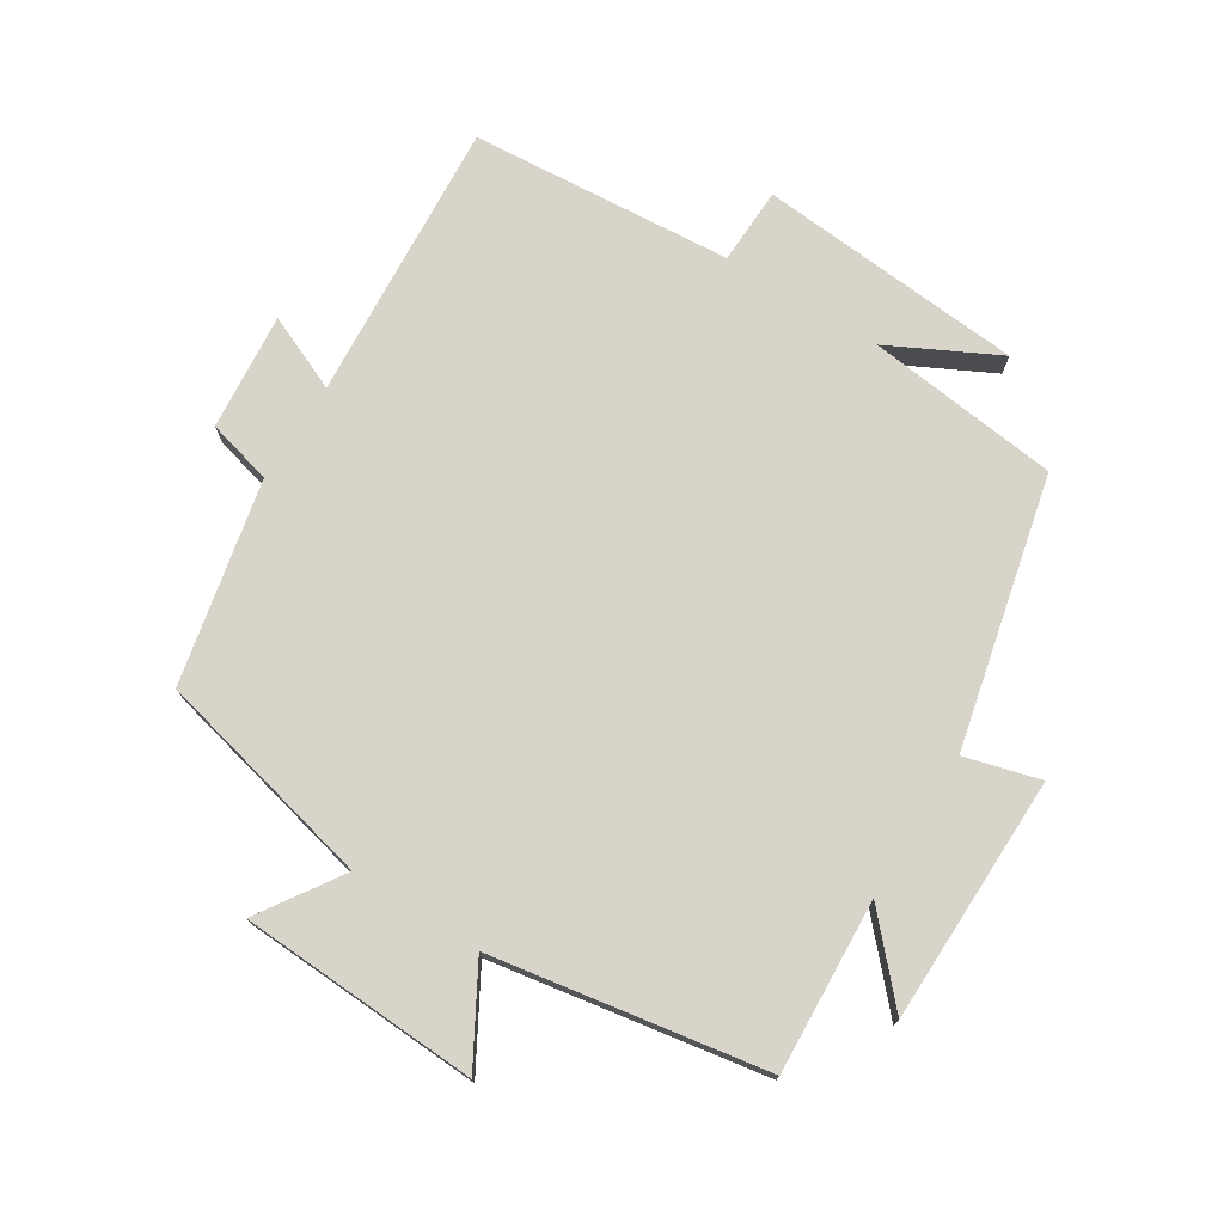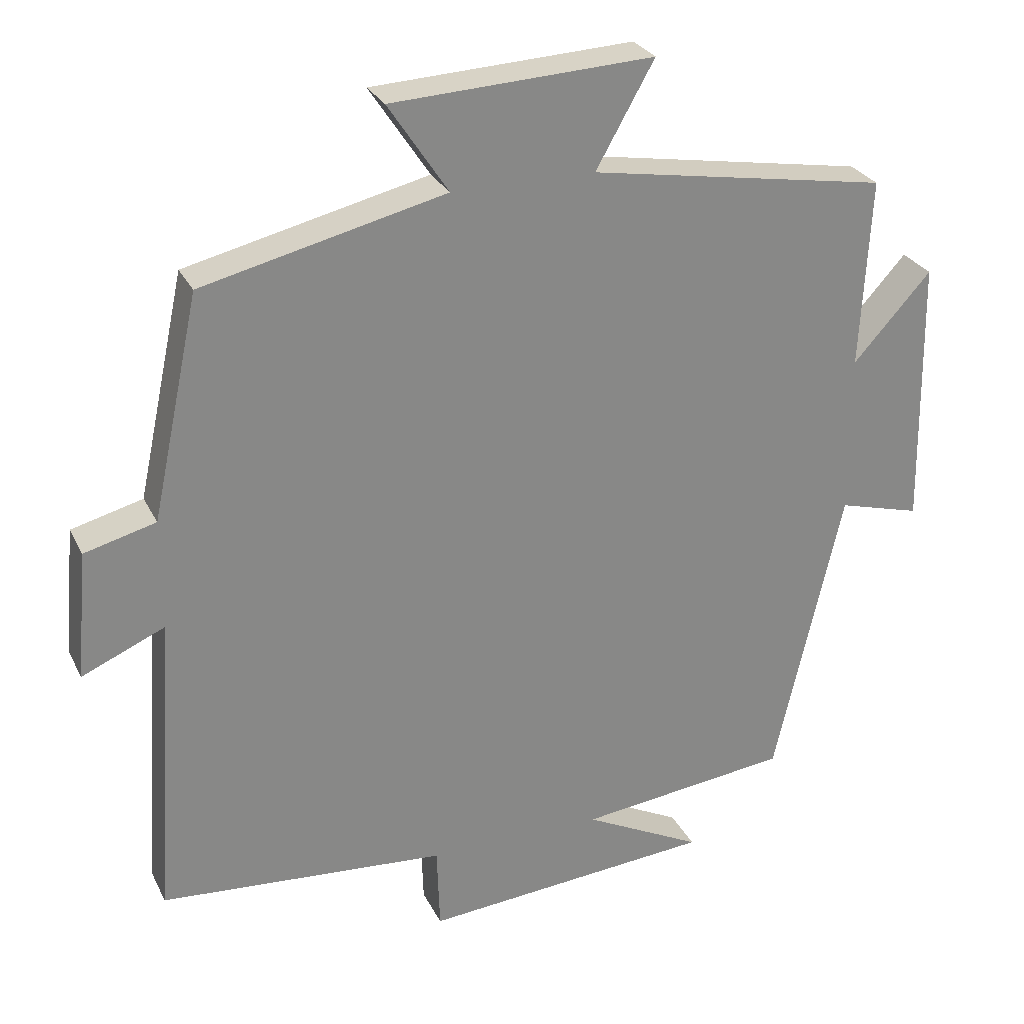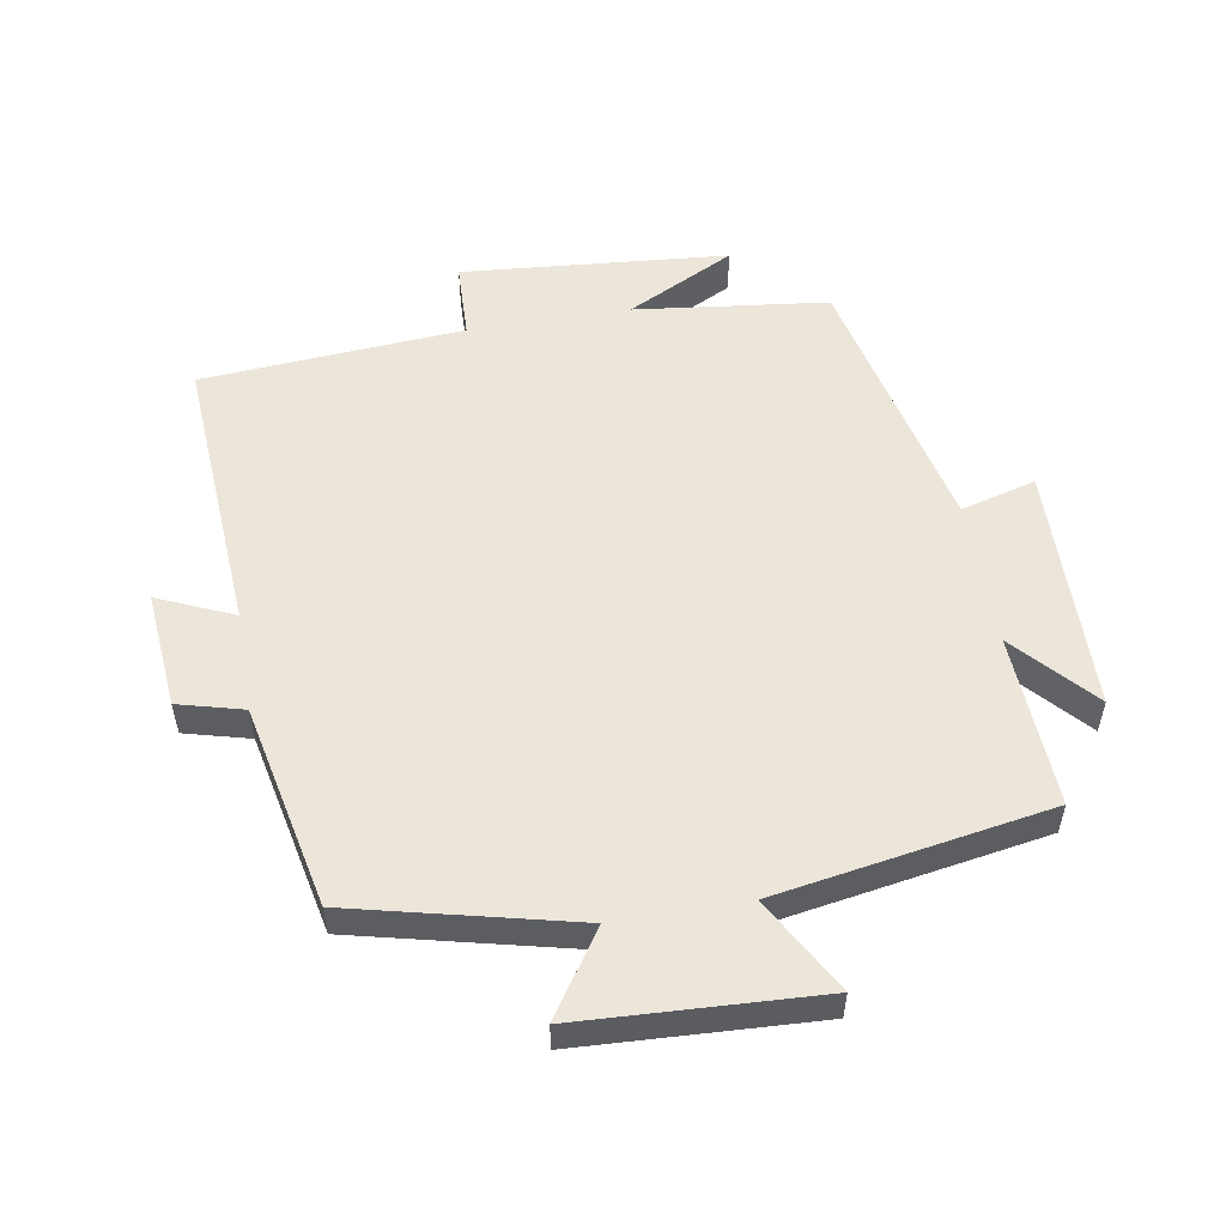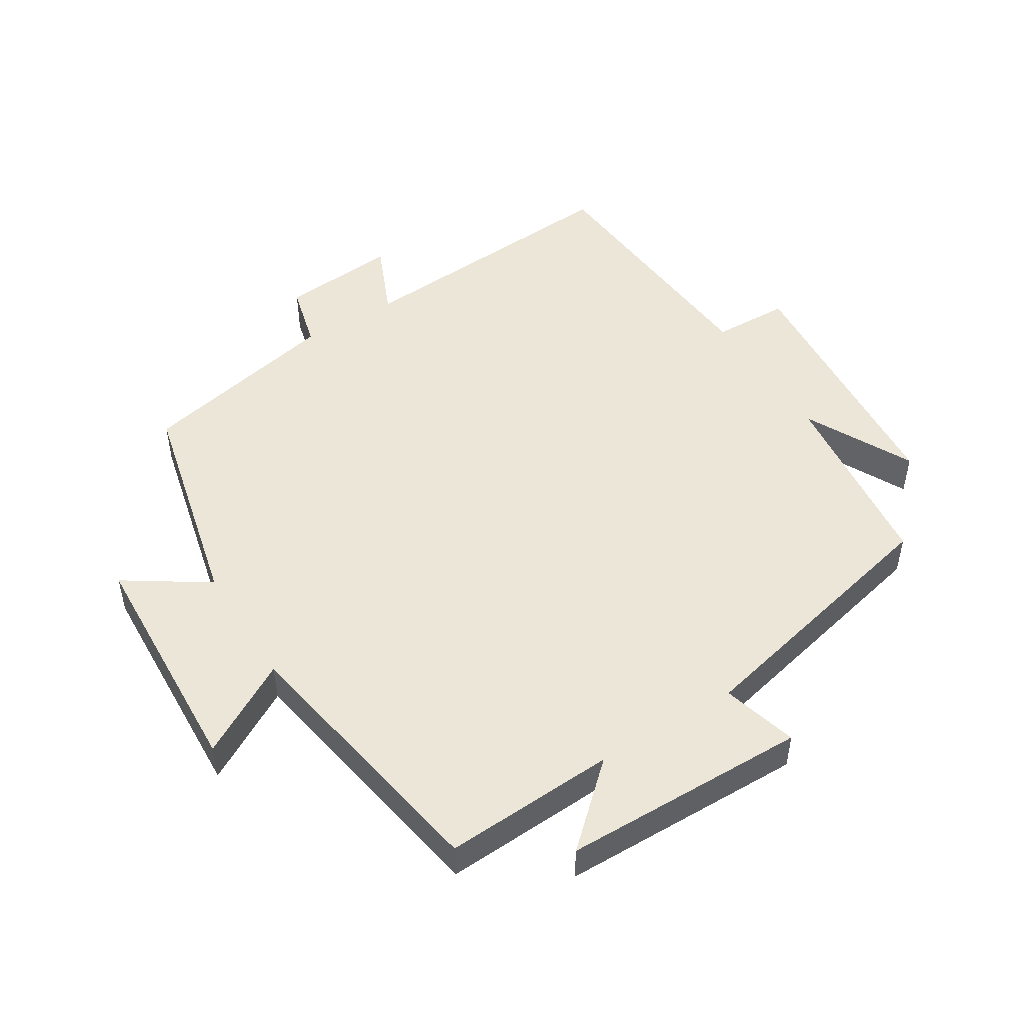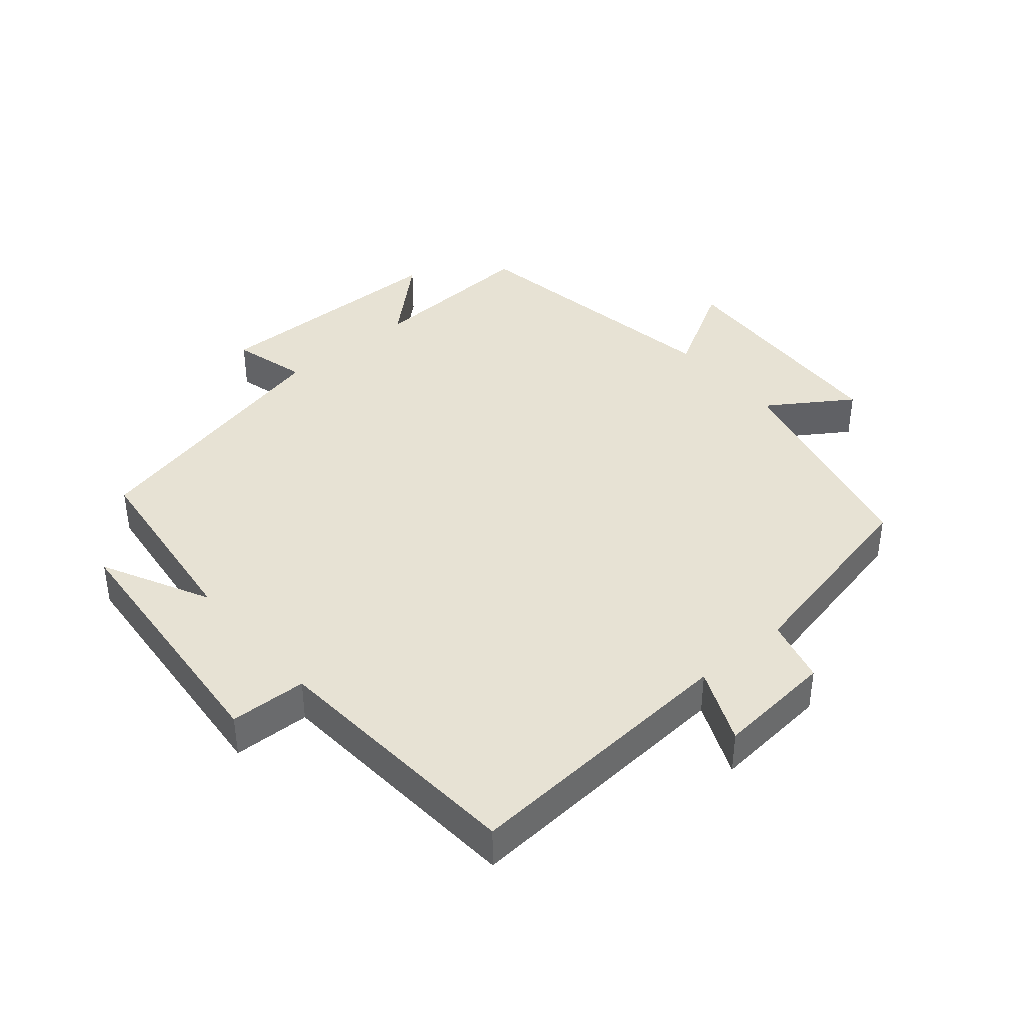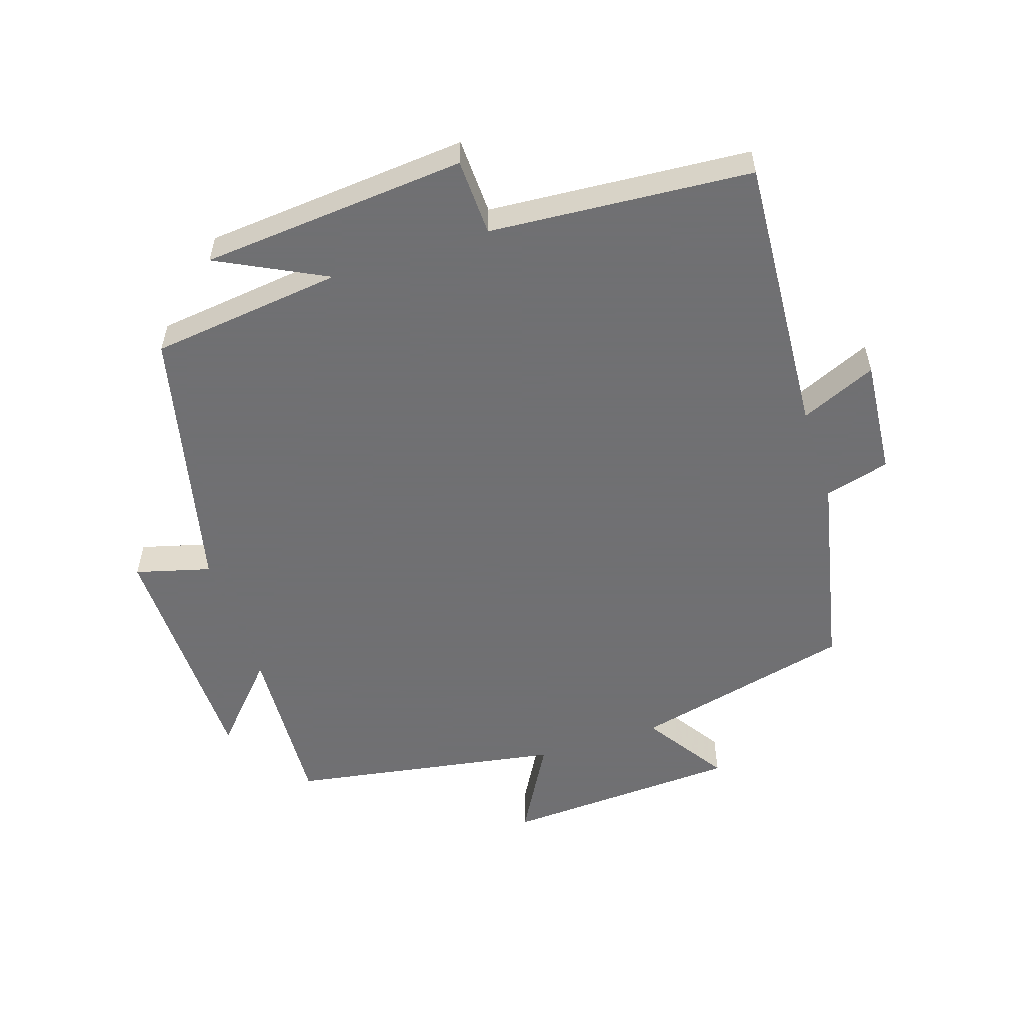
<metadata>
{"format":"obj","ext":"obj","renderer":"f3d","projection":"perspective","resolution":1024,"background":"white","views":[{"elev":74.9,"azim":32.0,"up":"+Y"},{"elev":27.5,"azim":-21.8,"up":"+Z"},{"elev":54.3,"azim":-9.6,"up":"+Y"},{"elev":49.2,"azim":58.0,"up":"+Y"},{"elev":40.0,"azim":-130.3,"up":"+Y"},{"elev":-55.0,"azim":-161.9,"up":"+Y"}]}
</metadata>
<code>
v 0.514 0.07 0.43
v 0.5 0.07 0.168
v 0.608 0.07 0.287
v 0.614 0.07 -0.087
v 0.5 0.07 -0.056
v 0.406 0.07 -0.465
v 0.113 0.07 -0.5
v 0.277 0.07 -0.583
v -0.127 0.07 -0.617
v -0.131 0.07 -0.5
v -0.529 0.07 -0.47
v -0.5 0.07 -0.042
v -0.615 0.07 -0.092
v -0.599 0.07 0.086
v -0.5 0.07 0.112
v -0.434 0.07 0.42
v -0.098 0.07 0.5
v -0.181 0.07 0.625
v 0.181 0.07 0.643
v 0.1 0.07 0.5
v 0.514 0 0.43
v 0.5 0 0.168
v 0.608 0 0.287
v 0.614 0 -0.087
v 0.5 0 -0.056
v 0.406 0 -0.465
v 0.113 0 -0.5
v 0.277 0 -0.583
v -0.127 0 -0.617
v -0.131 0 -0.5
v -0.529 0 -0.47
v -0.5 0 -0.042
v -0.615 0 -0.092
v -0.599 0 0.086
v -0.5 0 0.112
v -0.434 0 0.42
v -0.098 0 0.5
v -0.181 0 0.625
v 0.181 0 0.643
v 0.1 0 0.5
f 17 18 19 20
f 20 1 2
f 17 20 2
f 16 17 2
f 15 16 2
f 12 13 14 15
f 12 15 2
f 10 11 12 2
f 7 8 9 10
f 7 10 2
f 6 7 2
f 5 6 2
f 2 3 4 5
f 40 39 38 37
f 22 21 40
f 22 40 37
f 22 37 36
f 22 36 35
f 35 34 33 32
f 22 35 32
f 22 32 31 30
f 30 29 28 27
f 22 30 27
f 22 27 26
f 22 26 25
f 25 24 23 22
f 1 21 22 2
f 2 22 23 3
f 3 23 24 4
f 4 24 25 5
f 5 25 26 6
f 6 26 27 7
f 7 27 28 8
f 8 28 29 9
f 9 29 30 10
f 10 30 31 11
f 11 31 32 12
f 12 32 33 13
f 13 33 34 14
f 14 34 35 15
f 15 35 36 16
f 16 36 37 17
f 17 37 38 18
f 18 38 39 19
f 19 39 40 20
f 20 40 21 1

</code>
